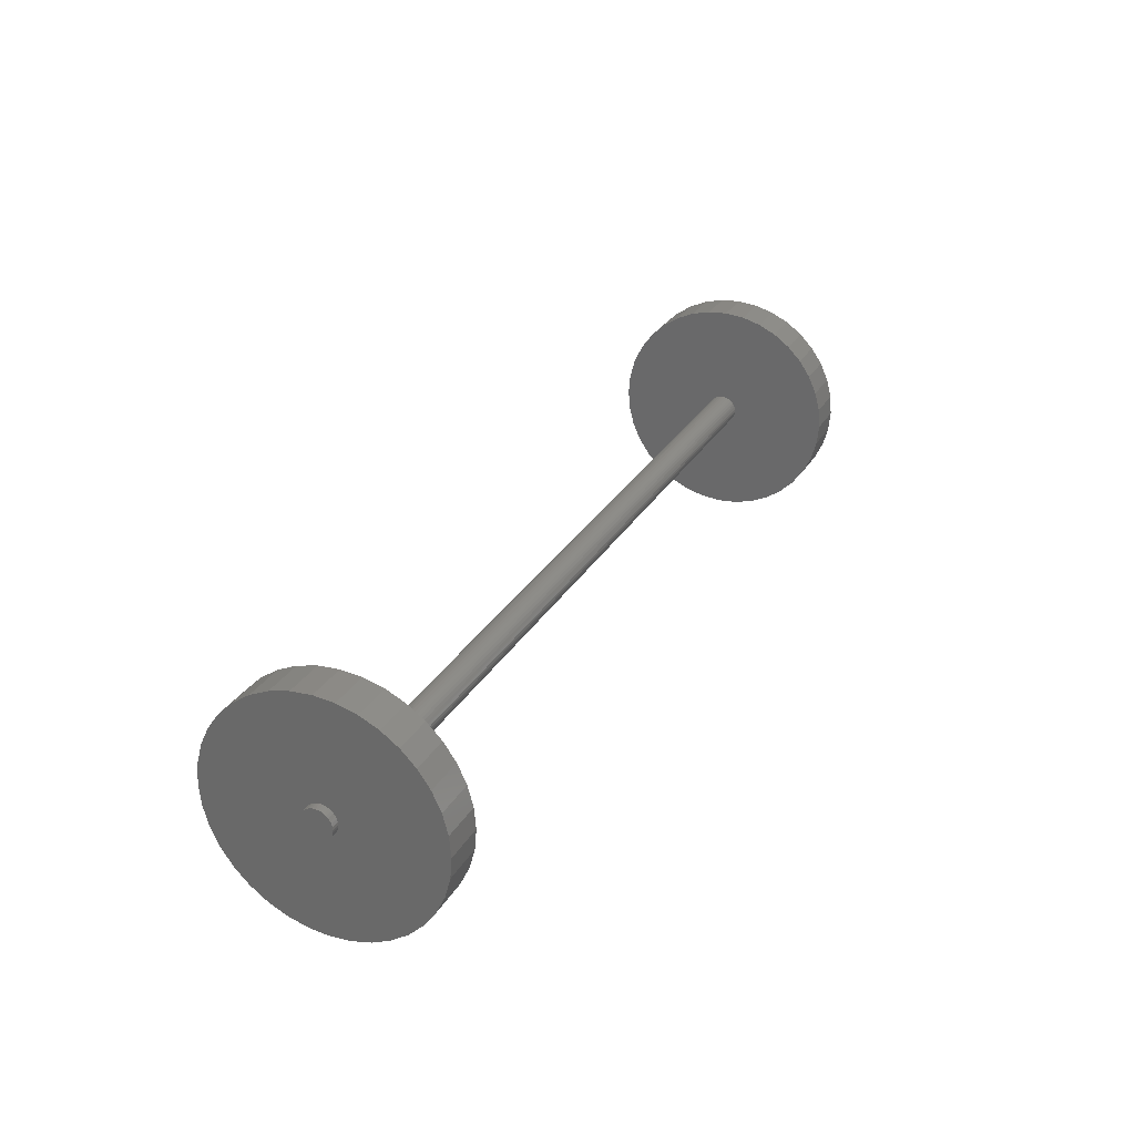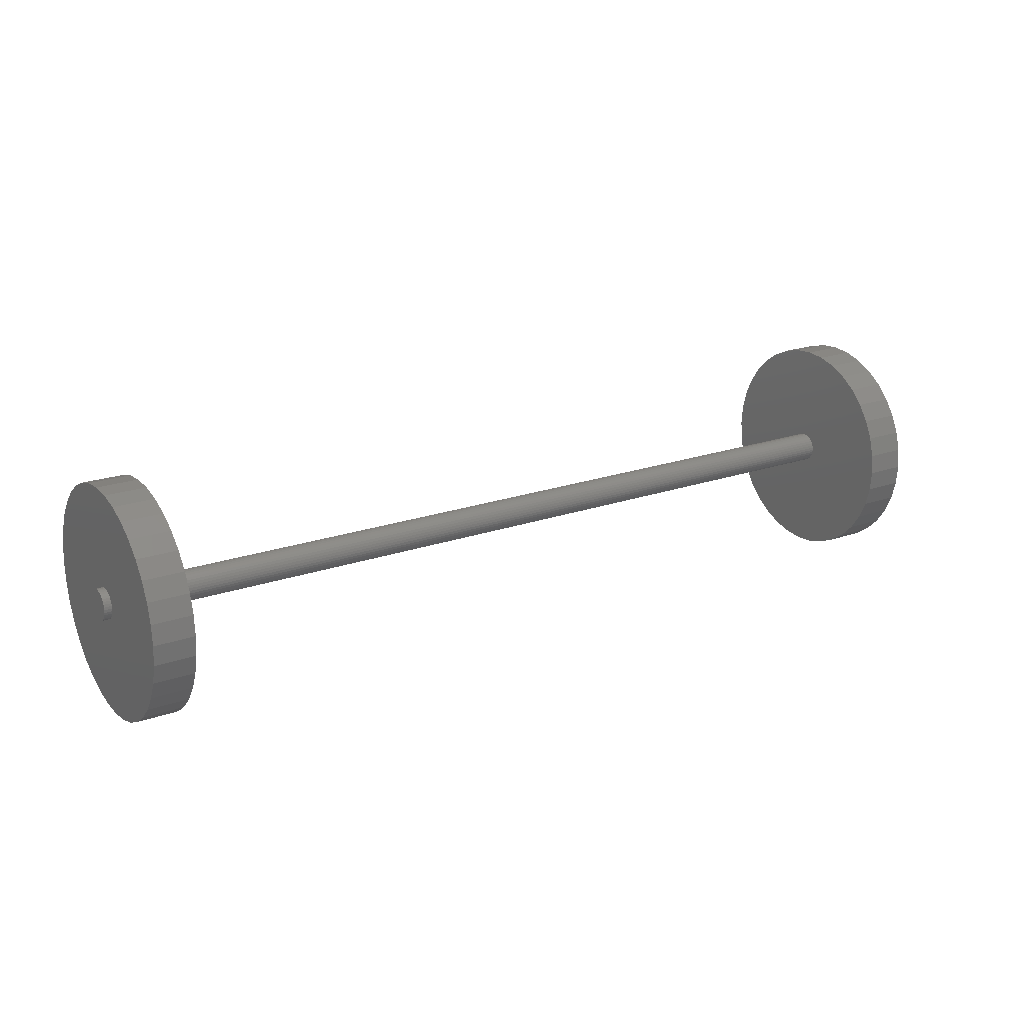
<metadata>
{"format":"stl","ext":"stl","renderer":"f3d","projection":"perspective","resolution":1024,"background":"white","views":[{"elev":28.7,"azim":115.1,"up":"+Y"},{"elev":20.4,"azim":147.2,"up":"+Y"}]}
</metadata>
<code>
# stl→obj: 360 verts, 716 faces
v 1.137 0.1535 0.1697
v 0.063 0.15 0.17
v 1.137 0.15 0.17
v 0.063 0.1465 0.1697
v 1.137 0.1465 0.1697
v 0.063 0.1432 0.1688
v 1.137 0.1432 0.1688
v 0.063 0.14 0.1673
v 1.137 0.14 0.1673
v 0.063 0.1371 0.1653
v 1.137 0.1371 0.1653
v 0.063 0.1347 0.1629
v 1.137 0.1347 0.1629
v 0.063 0.1327 0.16
v 1.137 0.1327 0.16
v 0.063 0.1312 0.1568
v 1.137 0.1312 0.1568
v 0.063 0.1303 0.1535
v 1.137 0.1303 0.1535
v 0.063 0.13 0.15
v 1.137 0.13 0.15
v 0.063 0.1303 0.1465
v 1.137 0.1303 0.1465
v 0.063 0.1312 0.1432
v 1.137 0.1312 0.1432
v 0.063 0.1327 0.14
v 1.137 0.1327 0.14
v 0.063 0.1347 0.1371
v 1.137 0.1347 0.1371
v 0.063 0.1371 0.1347
v 1.137 0.1371 0.1347
v 0.063 0.14 0.1327
v 1.137 0.14 0.1327
v 0.063 0.1432 0.1312
v 1.137 0.1432 0.1312
v 0.063 0.1465 0.1303
v 1.137 0.1465 0.1303
v 0.063 0.15 0.13
v 1.137 0.15 0.13
v 0.063 0.1535 0.1303
v 1.137 0.1535 0.1303
v 0.063 0.1568 0.1312
v 1.137 0.1568 0.1312
v 0.063 0.16 0.1327
v 1.137 0.16 0.1327
v 0.063 0.1629 0.1347
v 1.137 0.1629 0.1347
v 0.063 0.1653 0.1371
v 1.137 0.1653 0.1371
v 0.063 0.1673 0.14
v 1.137 0.1673 0.14
v 0.063 0.1688 0.1432
v 1.137 0.1688 0.1432
v 0.063 0.1697 0.1465
v 1.137 0.1697 0.1465
v 0.063 0.17 0.15
v 1.137 0.17 0.15
v 0.063 0.1697 0.1535
v 1.137 0.1697 0.1535
v 0.063 0.1688 0.1568
v 1.137 0.1688 0.1568
v 0.063 0.1673 0.16
v 1.137 0.1673 0.16
v 0.063 0.1653 0.1629
v 1.137 0.1653 0.1629
v 0.063 0.1629 0.1653
v 1.137 0.1629 0.1653
v 0.063 0.16 0.1673
v 1.137 0.16 0.1673
v 0.063 0.1568 0.1688
v 1.137 0.1568 0.1688
v 0.063 0.1535 0.1697
v 1.137 0.2464 0.03509
v 1.137 0.225 0.0201
v 1.137 0.2013 0.009046
v 1.137 0.176 0.002279
v 1.137 0.15 0
v 1.137 0.124 0.002279
v 1.137 0.0987 0.009046
v 1.137 0.075 0.0201
v 1.137 0.05358 0.03509
v 1.137 0.03509 0.05358
v 1.137 0.0201 0.075
v 1.137 0.009046 0.0987
v 1.137 0.002279 0.124
v 1.137 0 0.15
v 1.137 0.002279 0.176
v 1.137 0.009046 0.2013
v 1.137 0.0201 0.225
v 1.137 0.03509 0.2464
v 1.137 0.05358 0.2649
v 1.137 0.075 0.2799
v 1.137 0.0987 0.291
v 1.137 0.124 0.2977
v 1.137 0.15 0.3
v 1.137 0.176 0.2977
v 1.137 0.2013 0.291
v 1.137 0.225 0.2799
v 1.137 0.2464 0.2649
v 1.137 0.2649 0.2464
v 1.137 0.2799 0.225
v 1.137 0.291 0.2013
v 1.137 0.2977 0.176
v 1.137 0.3 0.15
v 1.137 0.2977 0.124
v 1.137 0.291 0.0987
v 1.137 0.2799 0.075
v 1.137 0.2649 0.05358
v 1.19 0.1697 0.1535
v 1.19 0.2977 0.176
v 1.19 0.1688 0.1568
v 1.19 0.291 0.2013
v 1.19 0.1673 0.16
v 1.19 0.2799 0.225
v 1.19 0.1653 0.1629
v 1.19 0.2649 0.2464
v 1.19 0.1629 0.1653
v 1.19 0.2464 0.2649
v 1.19 0.16 0.1673
v 1.19 0.225 0.2799
v 1.19 0.1568 0.1688
v 1.19 0.2013 0.291
v 1.19 0.1535 0.1697
v 1.19 0.176 0.2977
v 1.19 0.15 0.17
v 1.19 0.15 0.3
v 1.19 0.1465 0.1697
v 1.19 0.124 0.2977
v 1.19 0.1432 0.1688
v 1.19 0.0987 0.291
v 1.19 0.14 0.1673
v 1.19 0.075 0.2799
v 1.19 0.1371 0.1653
v 1.19 0.05358 0.2649
v 1.19 0.1347 0.1629
v 1.19 0.03509 0.2464
v 1.19 0.1327 0.16
v 1.19 0.0201 0.225
v 1.19 0.1312 0.1568
v 1.19 0.009046 0.2013
v 1.19 0.1303 0.1535
v 1.19 0.002279 0.176
v 1.19 0.13 0.15
v 1.19 0 0.15
v 1.19 0.1303 0.1465
v 1.19 0.002279 0.124
v 1.19 0.1312 0.1432
v 1.19 0.009046 0.0987
v 1.19 0.1327 0.14
v 1.19 0.0201 0.075
v 1.19 0.1347 0.1371
v 1.19 0.03509 0.05358
v 1.19 0.1371 0.1347
v 1.19 0.05358 0.03509
v 1.19 0.14 0.1327
v 1.19 0.075 0.0201
v 1.19 0.1432 0.1312
v 1.19 0.0987 0.009046
v 1.19 0.1465 0.1303
v 1.19 0.124 0.002279
v 1.19 0.15 0.13
v 1.19 0.15 0
v 1.19 0.1535 0.1303
v 1.19 0.176 0.002279
v 1.19 0.1568 0.1312
v 1.19 0.2013 0.009046
v 1.19 0.16 0.1327
v 1.19 0.225 0.0201
v 1.19 0.1629 0.1347
v 1.19 0.2464 0.03509
v 1.19 0.1653 0.1371
v 1.19 0.2649 0.05358
v 1.19 0.1673 0.14
v 1.19 0.2799 0.075
v 1.19 0.1688 0.1432
v 1.19 0.291 0.0987
v 1.19 0.1697 0.1465
v 1.19 0.2977 0.124
v 1.19 0.17 0.15
v 1.19 0.3 0.15
v 1.2 0.1629 0.1347
v 1.2 0.1653 0.1371
v 1.2 0.1673 0.14
v 1.2 0.1327 0.16
v 1.2 0.1312 0.1568
v 1.2 0.1465 0.1697
v 1.2 0.1432 0.1688
v 1.2 0.1697 0.1535
v 1.2 0.17 0.15
v 1.2 0.1697 0.1465
v 1.2 0.1688 0.1432
v 1.2 0.1303 0.1465
v 1.2 0.1312 0.1432
v 1.2 0.1327 0.14
v 1.2 0.13 0.15
v 1.2 0.1303 0.1535
v 1.2 0.1535 0.1697
v 1.2 0.15 0.17
v 1.2 0.1347 0.1629
v 1.2 0.1371 0.1653
v 1.2 0.14 0.1673
v 1.2 0.16 0.1673
v 1.2 0.1568 0.1688
v 1.2 0.14 0.1327
v 1.2 0.1432 0.1312
v 1.2 0.1371 0.1347
v 1.2 0.1347 0.1371
v 1.2 0.1568 0.1312
v 1.2 0.16 0.1327
v 1.2 0.1535 0.1303
v 1.2 0.15 0.13
v 1.2 0.1465 0.1303
v 1.2 0.1653 0.1629
v 1.2 0.1629 0.1653
v 1.2 0.1673 0.16
v 1.2 0.1688 0.1568
v 0.063 0.2977 0.176
v 0.063 0.291 0.2013
v 0.063 0.2799 0.225
v 0.063 0.2649 0.2464
v 0.063 0.2464 0.2649
v 0.063 0.225 0.2799
v 0.063 0.2013 0.291
v 0.063 0.176 0.2977
v 0.063 0.15 0.3
v 0.063 0.124 0.2977
v 0.063 0.0987 0.291
v 0.063 0.075 0.2799
v 0.063 0.05358 0.2649
v 0.063 0.03509 0.2464
v 0.063 0.0201 0.225
v 0.063 0.009046 0.2013
v 0.063 0.002279 0.176
v 0.063 0 0.15
v 0.063 0.002279 0.124
v 0.063 0.009046 0.0987
v 0.063 0.0201 0.075
v 0.063 0.03509 0.05358
v 0.063 0.05358 0.03509
v 0.063 0.075 0.0201
v 0.063 0.0987 0.009046
v 0.063 0.124 0.002279
v 0.063 0.15 0
v 0.063 0.176 0.002279
v 0.063 0.2013 0.009046
v 0.063 0.225 0.0201
v 0.063 0.2464 0.03509
v 0.063 0.2649 0.05358
v 0.063 0.2799 0.075
v 0.063 0.291 0.0987
v 0.063 0.2977 0.124
v 0.063 0.3 0.15
v 0.01 0.1629 0.1347
v 0.01 0.2464 0.03509
v 0.01 0.16 0.1327
v 0.01 0.225 0.0201
v 0.01 0.1568 0.1312
v 0.01 0.2013 0.009046
v 0.01 0.1535 0.1303
v 0.01 0.176 0.002279
v 0.01 0.15 0.13
v 0.01 0.15 0
v 0.01 0.1465 0.1303
v 0.01 0.124 0.002279
v 0.01 0.1432 0.1312
v 0.01 0.0987 0.009046
v 0.01 0.14 0.1327
v 0.01 0.075 0.0201
v 0.01 0.1371 0.1347
v 0.01 0.05358 0.03509
v 0.01 0.1347 0.1371
v 0.01 0.03509 0.05358
v 0.01 0.1327 0.14
v 0.01 0.0201 0.075
v 0.01 0.1312 0.1432
v 0.01 0.009046 0.0987
v 0.01 0.1303 0.1465
v 0.01 0.002279 0.124
v 0.01 0.13 0.15
v 0.01 0 0.15
v 0.01 0.1303 0.1535
v 0.01 0.002279 0.176
v 0.01 0.1312 0.1568
v 0.01 0.009046 0.2013
v 0.01 0.1327 0.16
v 0.01 0.0201 0.225
v 0.01 0.1347 0.1629
v 0.01 0.03509 0.2464
v 0.01 0.1371 0.1653
v 0.01 0.05358 0.2649
v 0.01 0.14 0.1673
v 0.01 0.075 0.2799
v 0.01 0.1432 0.1688
v 0.01 0.0987 0.291
v 0.01 0.1465 0.1697
v 0.01 0.124 0.2977
v 0.01 0.15 0.17
v 0.01 0.15 0.3
v 0.01 0.1535 0.1697
v 0.01 0.176 0.2977
v 0.01 0.1568 0.1688
v 0.01 0.2013 0.291
v 0.01 0.16 0.1673
v 0.01 0.225 0.2799
v 0.01 0.1629 0.1653
v 0.01 0.2464 0.2649
v 0.01 0.1653 0.1629
v 0.01 0.2649 0.2464
v 0.01 0.1673 0.16
v 0.01 0.2799 0.225
v 0.01 0.1688 0.1568
v 0.01 0.291 0.2013
v 0.01 0.1697 0.1535
v 0.01 0.2977 0.176
v 0.01 0.17 0.15
v 0.01 0.3 0.15
v 0.01 0.1697 0.1465
v 0.01 0.2977 0.124
v 0.01 0.1688 0.1432
v 0.01 0.291 0.0987
v 0.01 0.1673 0.14
v 0.01 0.2799 0.075
v 0.01 0.1653 0.1371
v 0.01 0.2649 0.05358
v 0 0.1697 0.1465
v 0 0.1688 0.1432
v 0 0.1673 0.14
v 0 0.1327 0.16
v 0 0.1347 0.1629
v 0 0.1371 0.1653
v 0 0.15 0.13
v 0 0.1465 0.1303
v 0 0.1432 0.1312
v 0 0.1653 0.1371
v 0 0.1629 0.1347
v 0 0.1312 0.1568
v 0 0.1303 0.1465
v 0 0.1303 0.1535
v 0 0.13 0.15
v 0 0.17 0.15
v 0 0.1432 0.1688
v 0 0.14 0.1673
v 0 0.1568 0.1312
v 0 0.1535 0.1303
v 0 0.16 0.1327
v 0 0.14 0.1327
v 0 0.1371 0.1347
v 0 0.1465 0.1697
v 0 0.15 0.17
v 0 0.1535 0.1697
v 0 0.1697 0.1535
v 0 0.1673 0.16
v 0 0.1688 0.1568
v 0 0.1312 0.1432
v 0 0.1327 0.14
v 0 0.1347 0.1371
v 0 0.1653 0.1629
v 0 0.1629 0.1653
v 0 0.16 0.1673
v 0 0.1568 0.1688
f 1 2 3
f 3 2 4
f 3 4 5
f 5 4 6
f 5 6 7
f 7 6 8
f 7 8 9
f 9 8 10
f 9 10 11
f 11 10 12
f 11 12 13
f 13 12 14
f 13 14 15
f 15 14 16
f 15 16 17
f 17 16 18
f 17 18 19
f 19 18 20
f 19 20 21
f 21 20 22
f 21 22 23
f 23 22 24
f 23 24 25
f 25 24 26
f 25 26 27
f 27 26 28
f 27 28 29
f 29 28 30
f 29 30 31
f 31 30 32
f 31 32 33
f 33 32 34
f 33 34 35
f 35 34 36
f 35 36 37
f 37 36 38
f 37 38 39
f 39 38 40
f 39 40 41
f 41 40 42
f 41 42 43
f 43 42 44
f 43 44 45
f 45 44 46
f 45 46 47
f 47 46 48
f 47 48 49
f 49 48 50
f 49 50 51
f 51 50 52
f 51 52 53
f 53 52 54
f 53 54 55
f 55 54 56
f 55 56 57
f 57 56 58
f 57 58 59
f 59 58 60
f 59 60 61
f 61 60 62
f 61 62 63
f 63 62 64
f 63 64 65
f 65 64 66
f 65 66 67
f 67 66 68
f 67 68 69
f 69 68 70
f 69 70 71
f 71 70 72
f 71 72 1
f 1 72 2
f 47 73 45
f 45 73 74
f 45 74 43
f 43 74 75
f 43 75 41
f 41 75 76
f 41 76 39
f 39 76 77
f 39 77 37
f 37 77 78
f 37 78 35
f 35 78 79
f 35 79 33
f 33 79 80
f 33 80 31
f 31 80 81
f 31 81 29
f 29 81 82
f 29 82 27
f 27 82 83
f 27 83 25
f 25 83 84
f 25 84 23
f 23 84 85
f 23 85 21
f 21 85 86
f 21 86 19
f 19 86 87
f 19 87 17
f 17 87 88
f 17 88 15
f 15 88 89
f 15 89 13
f 13 89 90
f 13 90 11
f 11 90 91
f 11 91 9
f 9 91 92
f 9 92 7
f 7 92 93
f 7 93 5
f 5 93 94
f 5 94 3
f 3 94 95
f 3 95 1
f 1 95 96
f 1 96 71
f 71 96 97
f 71 97 69
f 69 97 98
f 69 98 67
f 67 98 99
f 67 99 65
f 65 99 100
f 65 100 63
f 63 100 101
f 63 101 61
f 61 101 102
f 61 102 59
f 59 102 103
f 59 103 57
f 57 103 104
f 57 104 55
f 55 104 105
f 55 105 53
f 53 105 106
f 53 106 51
f 51 106 107
f 51 107 49
f 49 107 108
f 49 108 47
f 47 108 73
f 109 110 111
f 111 110 112
f 111 112 113
f 113 112 114
f 113 114 115
f 115 114 116
f 115 116 117
f 117 116 118
f 117 118 119
f 119 118 120
f 119 120 121
f 121 120 122
f 121 122 123
f 123 122 124
f 123 124 125
f 125 124 126
f 125 126 127
f 127 126 128
f 127 128 129
f 129 128 130
f 129 130 131
f 131 130 132
f 131 132 133
f 133 132 134
f 133 134 135
f 135 134 136
f 135 136 137
f 137 136 138
f 137 138 139
f 139 138 140
f 139 140 141
f 141 140 142
f 141 142 143
f 143 142 144
f 143 144 145
f 145 144 146
f 145 146 147
f 147 146 148
f 147 148 149
f 149 148 150
f 149 150 151
f 151 150 152
f 151 152 153
f 153 152 154
f 153 154 155
f 155 154 156
f 155 156 157
f 157 156 158
f 157 158 159
f 159 158 160
f 159 160 161
f 161 160 162
f 161 162 163
f 163 162 164
f 163 164 165
f 165 164 166
f 165 166 167
f 167 166 168
f 167 168 169
f 169 168 170
f 169 170 171
f 171 170 172
f 171 172 173
f 173 172 174
f 173 174 175
f 175 174 176
f 175 176 177
f 177 176 178
f 177 178 179
f 179 178 180
f 179 180 109
f 109 180 110
f 76 162 77
f 77 162 160
f 77 160 78
f 78 160 158
f 78 158 79
f 79 158 156
f 79 156 80
f 80 156 154
f 80 154 81
f 81 154 152
f 81 152 82
f 82 152 150
f 82 150 83
f 83 150 148
f 83 148 84
f 84 148 146
f 84 146 85
f 85 146 144
f 85 144 86
f 86 144 142
f 86 142 87
f 87 142 140
f 87 140 88
f 88 140 138
f 88 138 89
f 89 138 136
f 89 136 90
f 90 136 134
f 90 134 91
f 91 134 132
f 91 132 92
f 92 132 130
f 92 130 93
f 93 130 128
f 93 128 94
f 94 128 126
f 94 126 95
f 95 126 124
f 95 124 96
f 96 124 122
f 96 122 97
f 97 122 120
f 97 120 98
f 98 120 118
f 98 118 99
f 99 118 116
f 99 116 100
f 100 116 114
f 100 114 101
f 101 114 112
f 101 112 102
f 102 112 110
f 102 110 103
f 103 110 180
f 103 180 104
f 104 180 178
f 104 178 105
f 105 178 176
f 105 176 106
f 106 176 174
f 106 174 107
f 107 174 172
f 107 172 108
f 108 172 170
f 108 170 73
f 73 170 168
f 73 168 74
f 74 168 166
f 74 166 75
f 75 166 164
f 75 164 76
f 76 164 162
f 181 182 183
f 183 184 185
f 186 187 188
f 189 188 190
f 190 188 184
f 190 184 191
f 191 184 183
f 192 193 194
f 194 181 192
f 192 181 183
f 192 183 195
f 195 183 185
f 195 185 196
f 197 198 186
f 199 184 200
f 200 184 188
f 200 188 201
f 201 188 187
f 186 188 197
f 197 188 202
f 197 202 203
f 204 205 206
f 206 205 181
f 206 181 207
f 207 181 194
f 208 209 210
f 210 209 181
f 210 181 211
f 211 181 205
f 211 205 212
f 213 214 215
f 215 214 202
f 215 202 216
f 216 202 188
f 197 125 198
f 198 125 127
f 198 127 186
f 186 127 129
f 186 129 187
f 187 129 131
f 187 131 201
f 201 131 133
f 201 133 200
f 200 133 135
f 200 135 199
f 199 135 137
f 199 137 184
f 184 137 139
f 184 139 185
f 185 139 141
f 185 141 196
f 196 141 143
f 196 143 195
f 195 143 145
f 195 145 192
f 192 145 147
f 192 147 193
f 193 147 149
f 193 149 194
f 194 149 151
f 194 151 207
f 207 151 153
f 207 153 206
f 206 153 155
f 206 155 204
f 204 155 157
f 204 157 205
f 205 157 159
f 205 159 212
f 212 159 161
f 212 161 211
f 211 161 163
f 211 163 210
f 210 163 165
f 210 165 208
f 208 165 167
f 208 167 209
f 209 167 169
f 209 169 181
f 181 169 171
f 181 171 182
f 182 171 173
f 182 173 183
f 183 173 175
f 183 175 191
f 191 175 177
f 191 177 190
f 190 177 179
f 190 179 189
f 189 179 109
f 189 109 188
f 188 109 111
f 188 111 216
f 216 111 113
f 216 113 215
f 215 113 115
f 215 115 213
f 213 115 117
f 213 117 214
f 214 117 119
f 214 119 202
f 202 119 121
f 202 121 203
f 203 121 123
f 203 123 197
f 197 123 125
f 58 217 60
f 60 217 218
f 60 218 62
f 62 218 219
f 62 219 64
f 64 219 220
f 64 220 66
f 66 220 221
f 66 221 68
f 68 221 222
f 68 222 70
f 70 222 223
f 70 223 72
f 72 223 224
f 72 224 2
f 2 224 225
f 2 225 4
f 4 225 226
f 4 226 6
f 6 226 227
f 6 227 8
f 8 227 228
f 8 228 10
f 10 228 229
f 10 229 12
f 12 229 230
f 12 230 14
f 14 230 231
f 14 231 16
f 16 231 232
f 16 232 18
f 18 232 233
f 18 233 20
f 20 233 234
f 20 234 22
f 22 234 235
f 22 235 24
f 24 235 236
f 24 236 26
f 26 236 237
f 26 237 28
f 28 237 238
f 28 238 30
f 30 238 239
f 30 239 32
f 32 239 240
f 32 240 34
f 34 240 241
f 34 241 36
f 36 241 242
f 36 242 38
f 38 242 243
f 38 243 40
f 40 243 244
f 40 244 42
f 42 244 245
f 42 245 44
f 44 245 246
f 44 246 46
f 46 246 247
f 46 247 48
f 48 247 248
f 48 248 50
f 50 248 249
f 50 249 52
f 52 249 250
f 52 250 54
f 54 250 251
f 54 251 56
f 56 251 252
f 56 252 58
f 58 252 217
f 253 254 255
f 255 254 256
f 255 256 257
f 257 256 258
f 257 258 259
f 259 258 260
f 259 260 261
f 261 260 262
f 261 262 263
f 263 262 264
f 263 264 265
f 265 264 266
f 265 266 267
f 267 266 268
f 267 268 269
f 269 268 270
f 269 270 271
f 271 270 272
f 271 272 273
f 273 272 274
f 273 274 275
f 275 274 276
f 275 276 277
f 277 276 278
f 277 278 279
f 279 278 280
f 279 280 281
f 281 280 282
f 281 282 283
f 283 282 284
f 283 284 285
f 285 284 286
f 285 286 287
f 287 286 288
f 287 288 289
f 289 288 290
f 289 290 291
f 291 290 292
f 291 292 293
f 293 292 294
f 293 294 295
f 295 294 296
f 295 296 297
f 297 296 298
f 297 298 299
f 299 298 300
f 299 300 301
f 301 300 302
f 301 302 303
f 303 302 304
f 303 304 305
f 305 304 306
f 305 306 307
f 307 306 308
f 307 308 309
f 309 308 310
f 309 310 311
f 311 310 312
f 311 312 313
f 313 312 314
f 313 314 315
f 315 314 316
f 315 316 317
f 317 316 318
f 317 318 319
f 319 318 320
f 319 320 321
f 321 320 322
f 321 322 323
f 323 322 324
f 323 324 253
f 253 324 254
f 224 298 225
f 225 298 296
f 225 296 226
f 226 296 294
f 226 294 227
f 227 294 292
f 227 292 228
f 228 292 290
f 228 290 229
f 229 290 288
f 229 288 230
f 230 288 286
f 230 286 231
f 231 286 284
f 231 284 232
f 232 284 282
f 232 282 233
f 233 282 280
f 233 280 234
f 234 280 278
f 234 278 235
f 235 278 276
f 235 276 236
f 236 276 274
f 236 274 237
f 237 274 272
f 237 272 238
f 238 272 270
f 238 270 239
f 239 270 268
f 239 268 240
f 240 268 266
f 240 266 241
f 241 266 264
f 241 264 242
f 242 264 262
f 242 262 243
f 243 262 260
f 243 260 244
f 244 260 258
f 244 258 245
f 245 258 256
f 245 256 246
f 246 256 254
f 246 254 247
f 247 254 324
f 247 324 248
f 248 324 322
f 248 322 249
f 249 322 320
f 249 320 250
f 250 320 318
f 250 318 251
f 251 318 316
f 251 316 252
f 252 316 314
f 252 314 217
f 217 314 312
f 217 312 218
f 218 312 310
f 218 310 219
f 219 310 308
f 219 308 220
f 220 308 306
f 220 306 221
f 221 306 304
f 221 304 222
f 222 304 302
f 222 302 223
f 223 302 300
f 223 300 224
f 224 300 298
f 325 326 327
f 328 329 327
f 327 329 330
f 331 332 333
f 327 334 328
f 328 334 335
f 328 335 336
f 336 335 337
f 336 337 338
f 338 337 339
f 340 325 341
f 341 325 327
f 341 327 342
f 342 327 330
f 343 344 345
f 345 344 335
f 346 347 333
f 333 347 335
f 333 335 331
f 331 335 344
f 348 349 341
f 341 349 350
f 340 341 351
f 351 341 352
f 351 352 353
f 354 337 355
f 355 337 335
f 355 335 356
f 356 335 347
f 357 352 358
f 358 352 341
f 358 341 359
f 359 341 350
f 359 350 360
f 299 349 297
f 297 349 348
f 297 348 295
f 295 348 341
f 295 341 293
f 293 341 342
f 293 342 291
f 291 342 330
f 291 330 289
f 289 330 329
f 289 329 287
f 287 329 328
f 287 328 285
f 285 328 336
f 285 336 283
f 283 336 338
f 283 338 281
f 281 338 339
f 281 339 279
f 279 339 337
f 279 337 277
f 277 337 354
f 277 354 275
f 275 354 355
f 275 355 273
f 273 355 356
f 273 356 271
f 271 356 347
f 271 347 269
f 269 347 346
f 269 346 267
f 267 346 333
f 267 333 265
f 265 333 332
f 265 332 263
f 263 332 331
f 263 331 261
f 261 331 344
f 261 344 259
f 259 344 343
f 259 343 257
f 257 343 345
f 257 345 255
f 255 345 335
f 255 335 253
f 253 335 334
f 253 334 323
f 323 334 327
f 323 327 321
f 321 327 326
f 321 326 319
f 319 326 325
f 319 325 317
f 317 325 340
f 317 340 315
f 315 340 351
f 315 351 313
f 313 351 353
f 313 353 311
f 311 353 352
f 311 352 309
f 309 352 357
f 309 357 307
f 307 357 358
f 307 358 305
f 305 358 359
f 305 359 303
f 303 359 360
f 303 360 301
f 301 360 350
f 301 350 299
f 299 350 349

</code>
